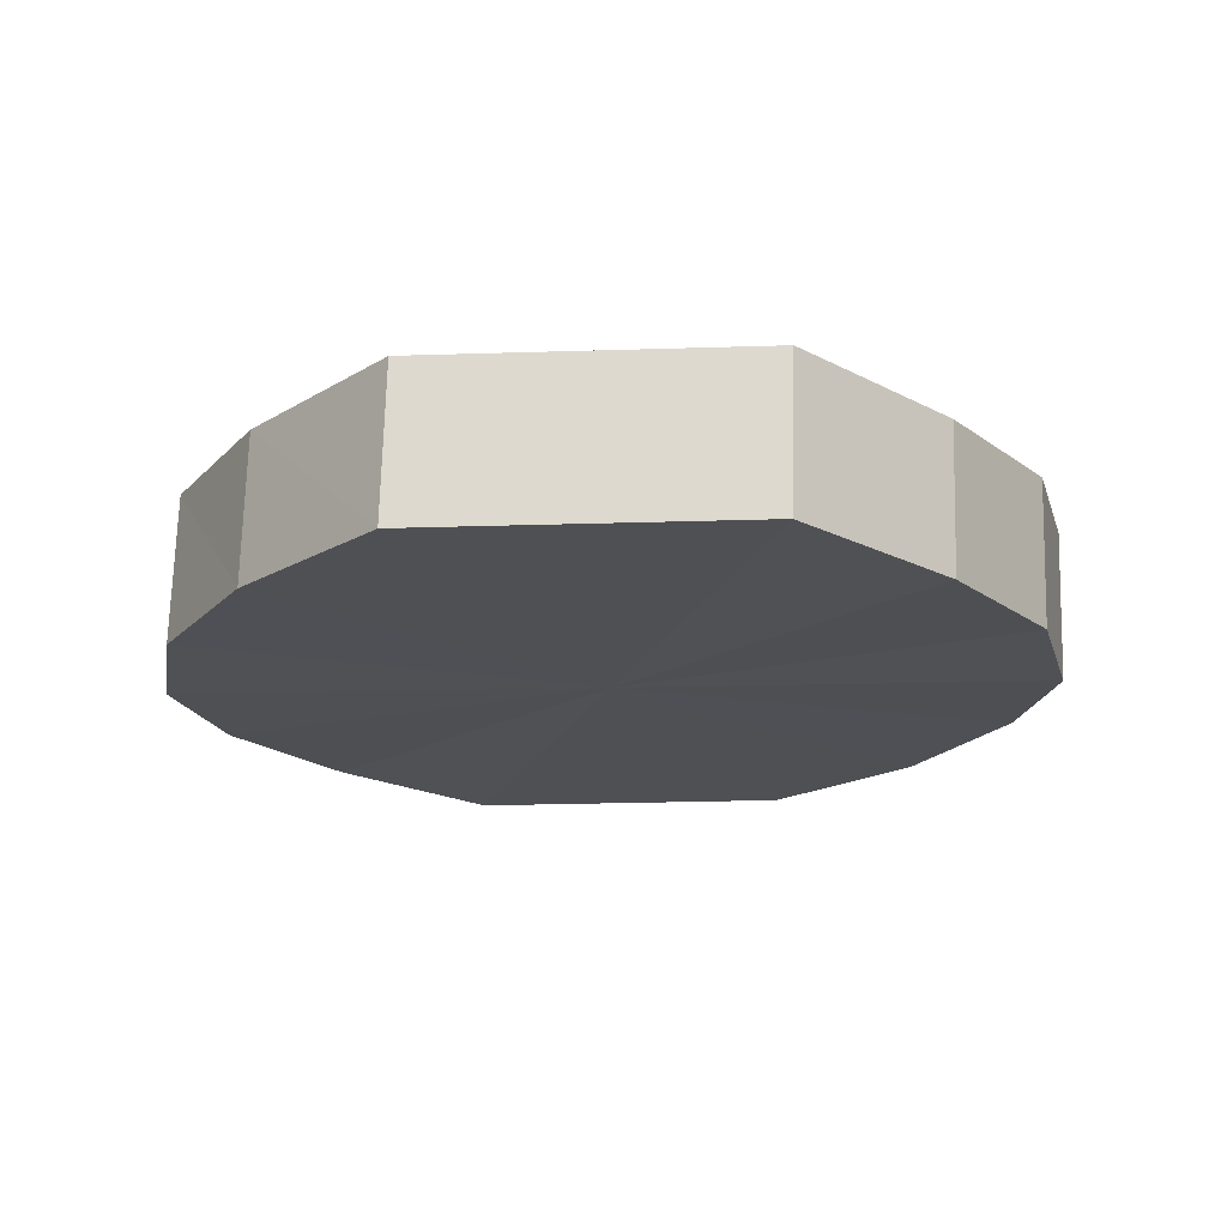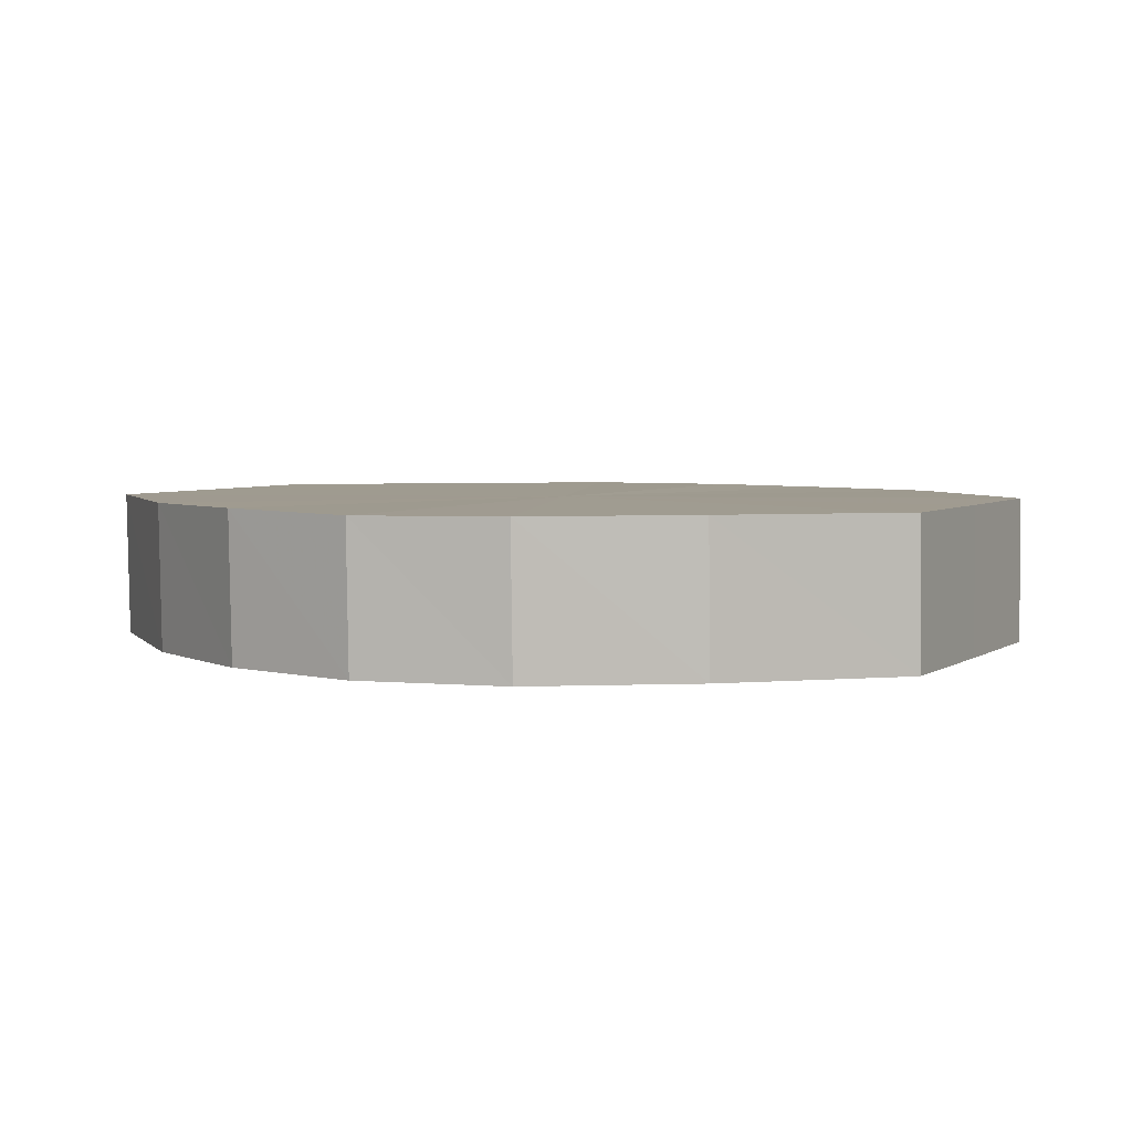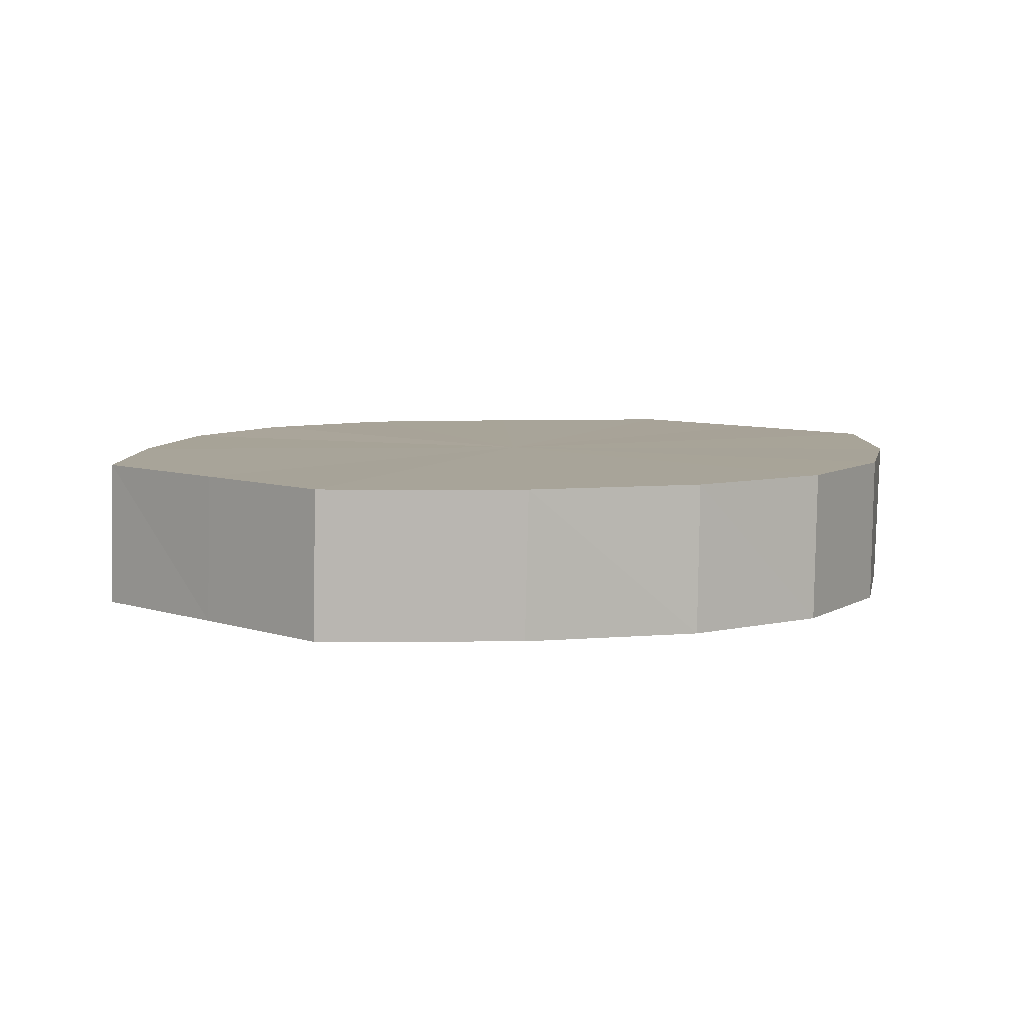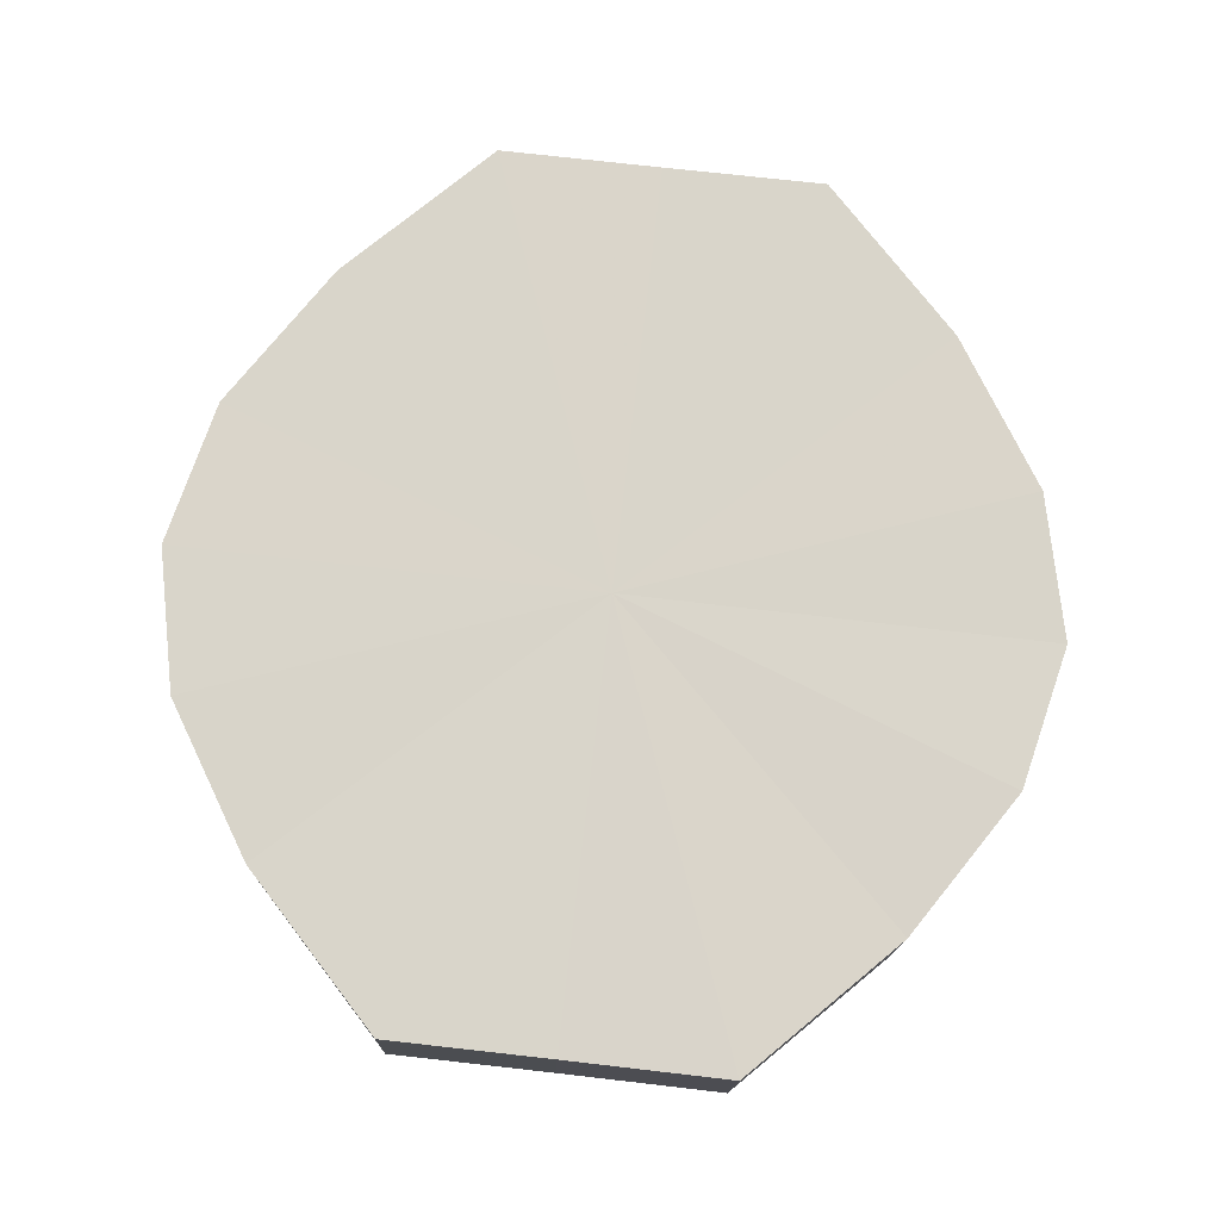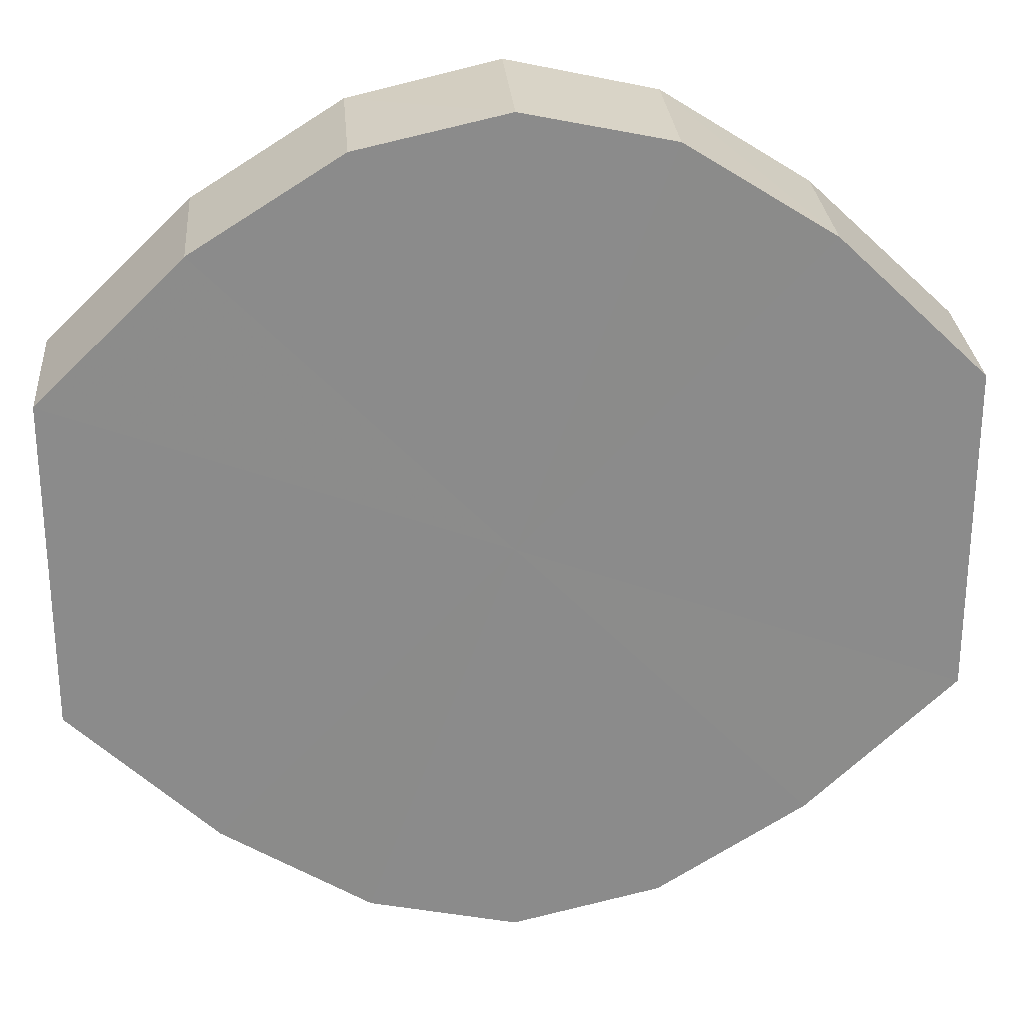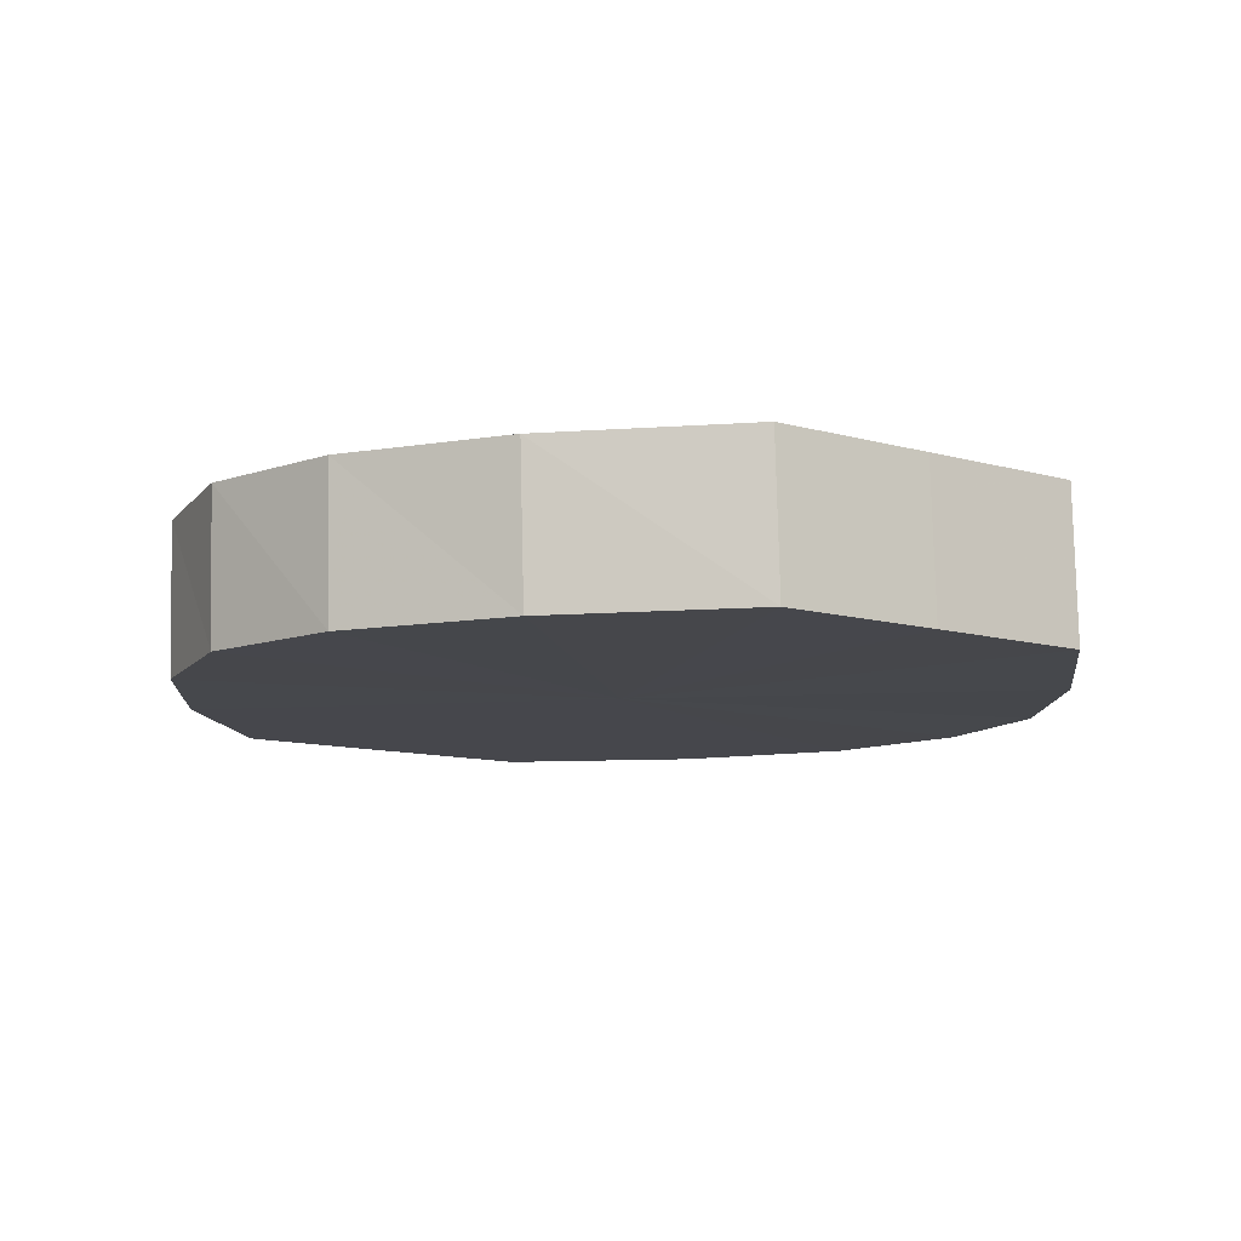
<metadata>
{"format":"obj","ext":"obj","renderer":"f3d","projection":"perspective","resolution":1024,"background":"white","views":[{"elev":-19.0,"azim":92.7,"up":"+Y"},{"elev":4.1,"azim":-153.5,"up":"+Y"},{"elev":7.0,"azim":134.1,"up":"+Y"},{"elev":74.7,"azim":96.5,"up":"+Y"},{"elev":26.5,"azim":175.1,"up":"+Z"},{"elev":-10.9,"azim":-125.6,"up":"+Y"}]}
</metadata>
<code>
o 28915
v 2218 1872 7.786
v 2218 1872 7.797
v 2218 1872 7.786
v 2218 1872 7.807
v 2218 1872 7.797
v 2218 1872 7.775
v 2218 1872 7.775
v 2218 1872 7.813
v 2218 1872 7.807
v 2218 1872 7.765
v 2218 1872 7.766
v 2218 1872 7.815
v 2218 1872 7.813
v 2218 1872 7.759
v 2218 1872 7.759
v 2218 1872 7.813
v 2218 1872 7.816
v 2218 1872 7.757
v 2218 1872 7.757
v 2218 1872 7.807
v 2218 1872 7.813
v 2218 1872 7.759
v 2218 1872 7.759
v 2218 1872 7.797
v 2218 1872 7.807
v 2218 1872 7.765
v 2218 1872 7.766
v 2218 1872 7.786
v 2218 1872 7.797
v 2218 1872 7.775
v 2218 1872 7.775
v 2218 1872 7.786
v 2218 1872 7.786
v 2218 1872 7.797
v 2218 1872 7.797
v 2218 1872 7.807
v 2218 1872 7.807
v 2218 1872 7.775
v 2218 1872 7.786
v 2218 1872 7.766
v 2218 1872 7.775
v 2218 1872 7.813
v 2218 1872 7.813
v 2218 1872 7.759
v 2218 1872 7.765
v 2218 1872 7.757
v 2218 1872 7.759
v 2218 1872 7.815
v 2218 1872 7.816
v 2218 1872 7.759
v 2218 1872 7.757
v 2218 1872 7.766
v 2218 1872 7.759
v 2218 1872 7.813
v 2218 1872 7.813
v 2218 1872 7.775
v 2218 1872 7.765
v 2218 1872 7.786
v 2218 1872 7.775
v 2218 1872 7.807
v 2218 1872 7.807
v 2218 1872 7.797
v 2218 1872 7.786
v 2218 1872 7.797
v 2218 1872 7.786
v 2218 1872 7.797
v 2218 1872 7.786
v 2218 1872 7.807
v 2218 1872 7.775
v 2218 1872 7.813
v 2218 1872 7.765
v 2218 1872 7.815
v 2218 1872 7.759
v 2218 1872 7.813
v 2218 1872 7.757
v 2218 1872 7.807
v 2218 1872 7.759
v 2218 1872 7.797
v 2218 1872 7.765
v 2218 1872 7.786
v 2218 1872 7.775
v 2218 1872 7.786
v 2218 1872 7.786
v 2218 1872 7.797
v 2218 1872 7.775
v 2218 1872 7.807
v 2218 1872 7.766
v 2218 1872 7.813
v 2218 1872 7.759
v 2218 1872 7.816
v 2218 1872 7.757
v 2218 1872 7.813
v 2218 1872 7.759
v 2218 1872 7.807
v 2218 1872 7.766
v 2218 1872 7.797
v 2218 1872 7.775
v 2218 1872 7.786
f 1 2 3
f 2 4 5
f 6 1 7
f 4 8 9
f 10 6 11
f 8 12 13
f 14 10 15
f 12 16 17
f 18 14 19
f 16 20 21
f 22 18 23
f 20 24 25
f 26 22 27
f 24 28 29
f 30 26 31
f 28 30 32
f 33 34 35
f 35 36 37
f 38 39 33
f 40 41 38
f 37 42 43
f 44 45 40
f 46 47 44
f 43 48 49
f 50 51 46
f 52 53 50
f 49 54 55
f 56 57 52
f 58 59 56
f 55 60 61
f 62 63 58
f 61 64 62
f 65 66 67
f 65 68 66
f 65 67 69
f 65 70 68
f 65 69 71
f 65 72 70
f 65 71 73
f 65 74 72
f 65 73 75
f 65 76 74
f 65 75 77
f 65 78 76
f 65 77 79
f 65 80 78
f 65 79 81
f 65 81 80
f 82 83 84
f 82 85 83
f 82 84 86
f 82 87 85
f 82 86 88
f 82 89 87
f 82 88 90
f 82 91 89
f 82 90 92
f 82 93 91
f 82 92 94
f 82 95 93
f 82 94 96
f 82 97 95
f 82 96 98
f 82 98 97

</code>
